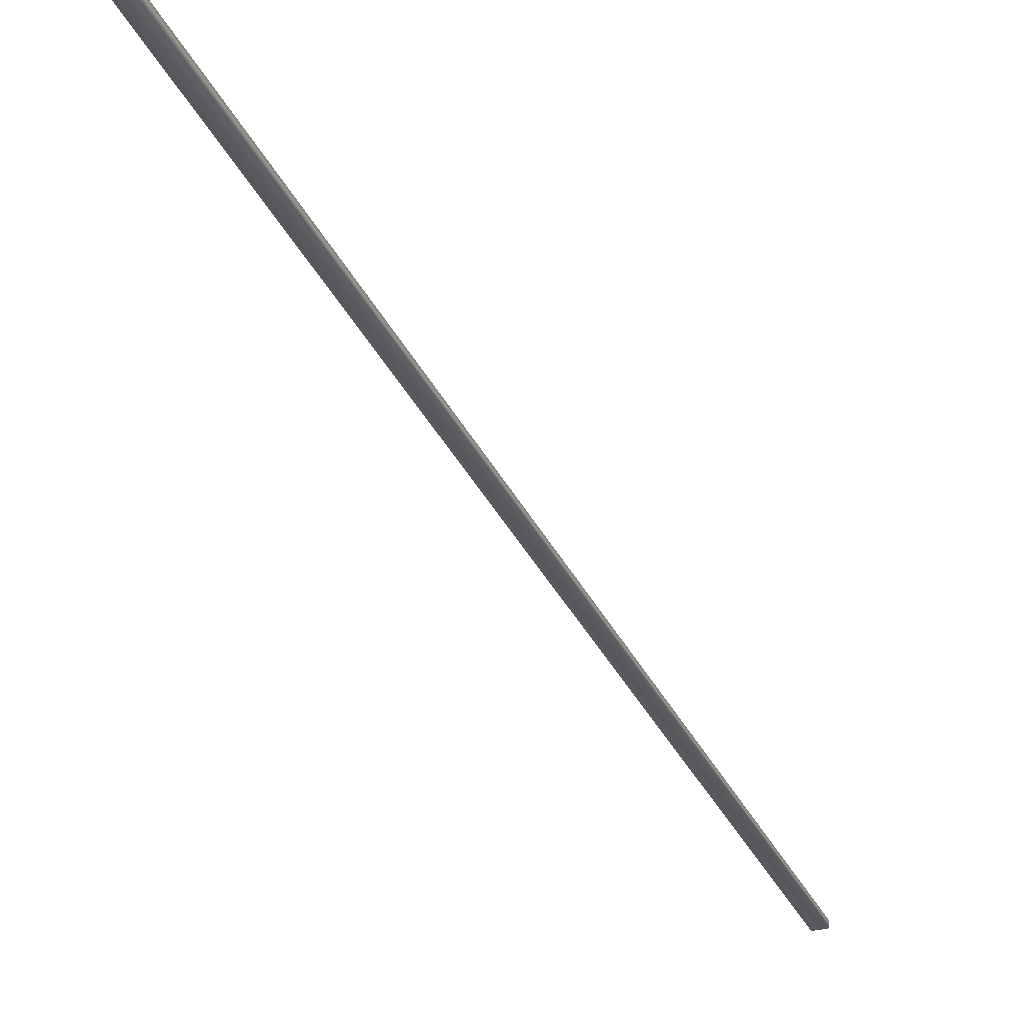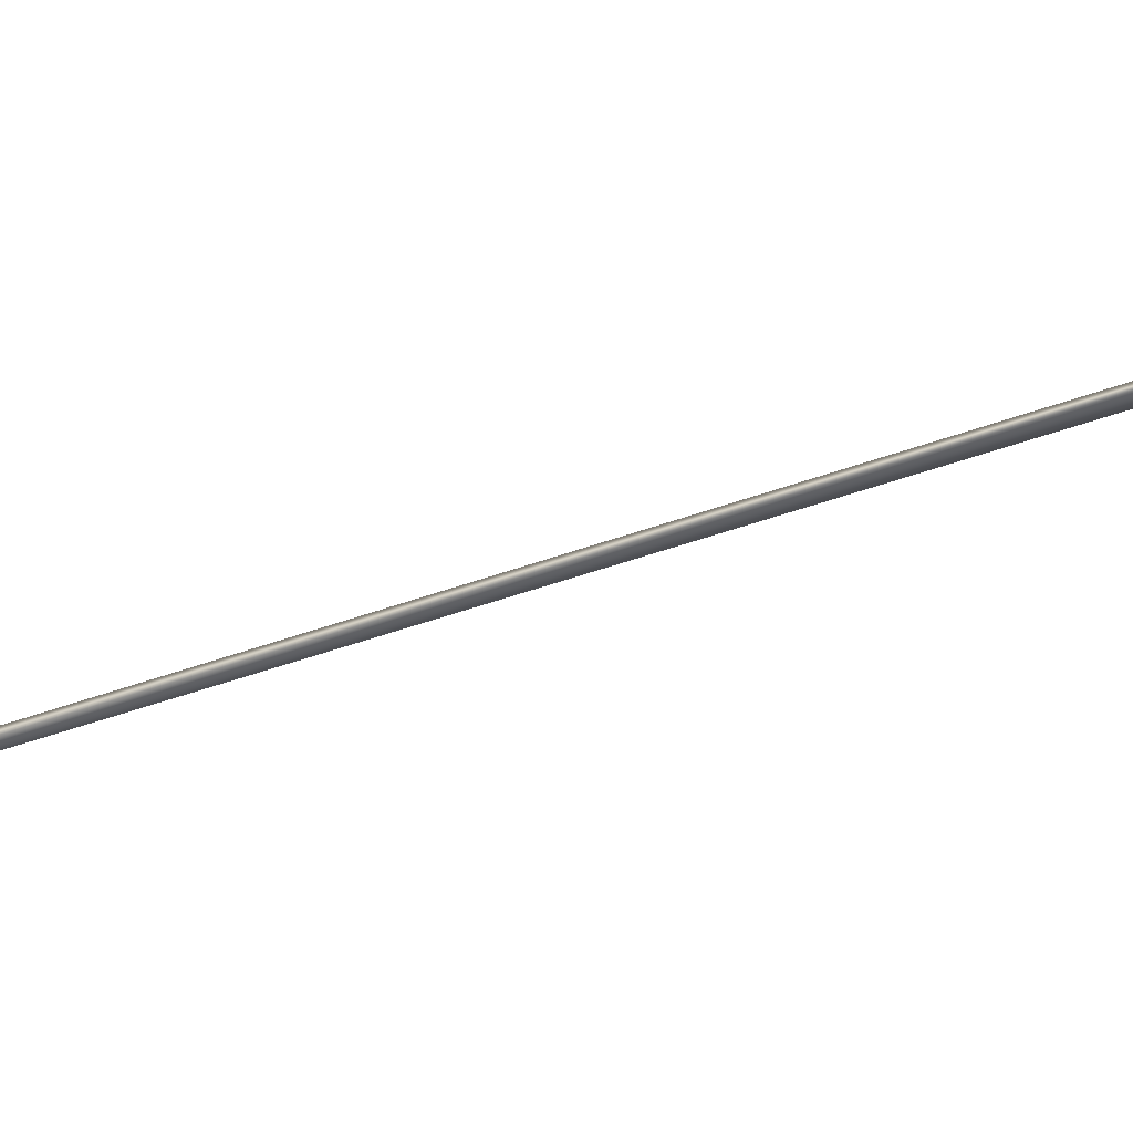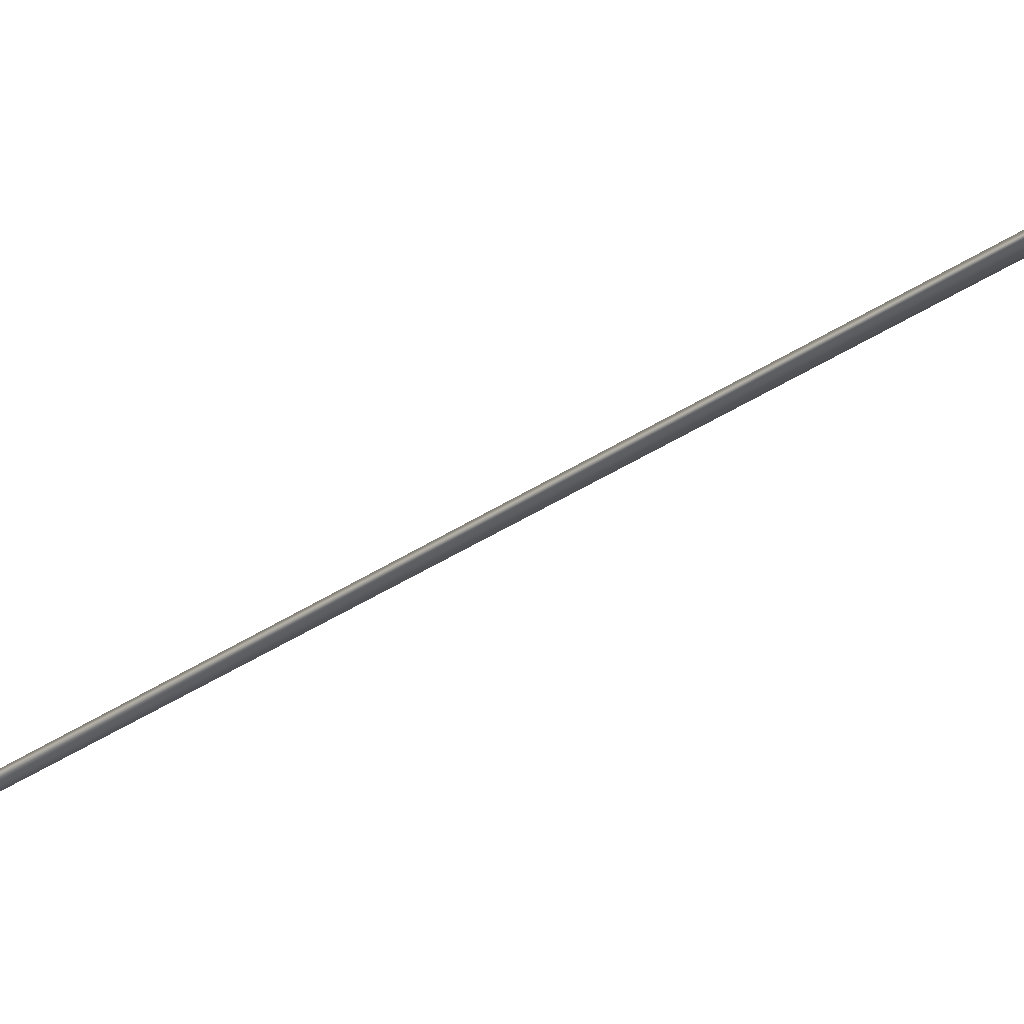
<metadata>
{"format":"obj","ext":"obj","renderer":"f3d","projection":"perspective","resolution":1024,"background":"white","views":[{"elev":-30.3,"azim":-140.4,"up":"+Y"},{"elev":-37.6,"azim":135.4,"up":"+Y"},{"elev":-31.2,"azim":154.3,"up":"+Y"}]}
</metadata>
<code>
v -74.33 38.65 -76.41
v -74.33 38.67 -76.41
v -75.62 38.65 -80.15
v -75.62 38.67 -80.15
v -75.58 38.67 -80.16
v -75.58 38.65 -80.16
v -74.29 38.65 -76.42
v -74.29 38.67 -76.42
f 1 2 3
f 3 2 4
f 5 6 4
f 4 6 3
f 7 1 6
f 6 1 3
f 8 5 2
f 2 5 4
f 2 1 8
f 8 1 7
f 8 7 5
f 5 7 6

</code>
